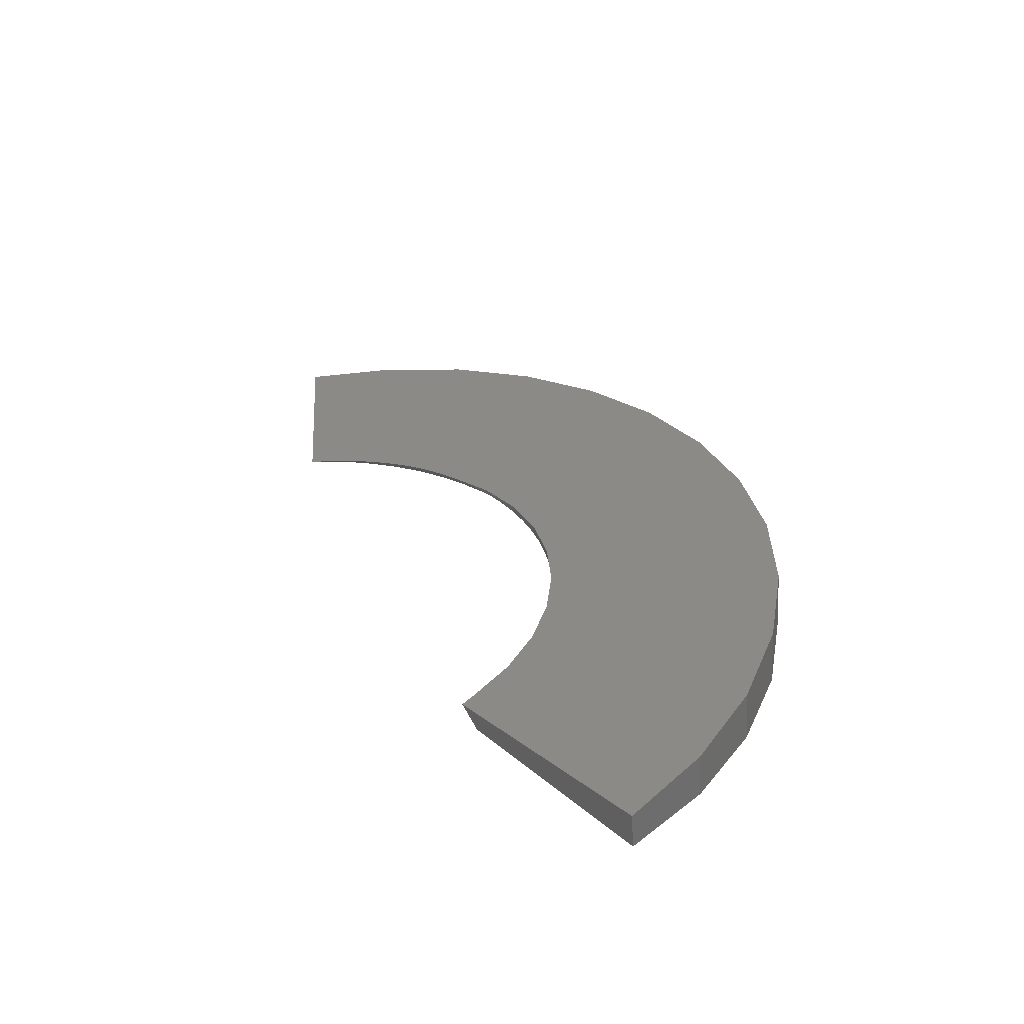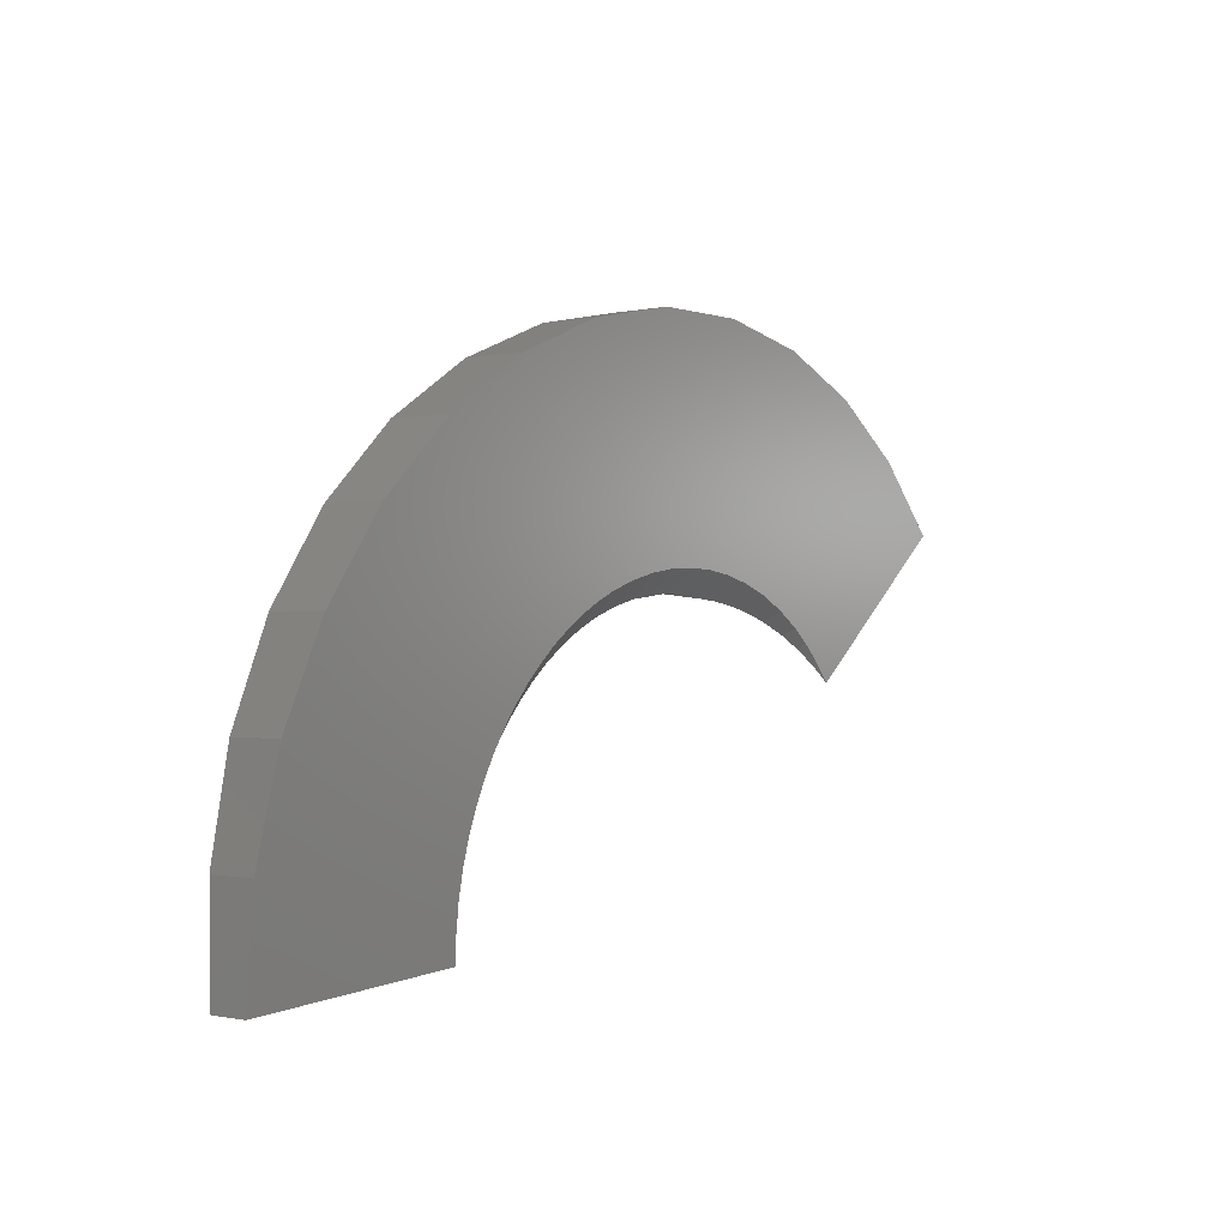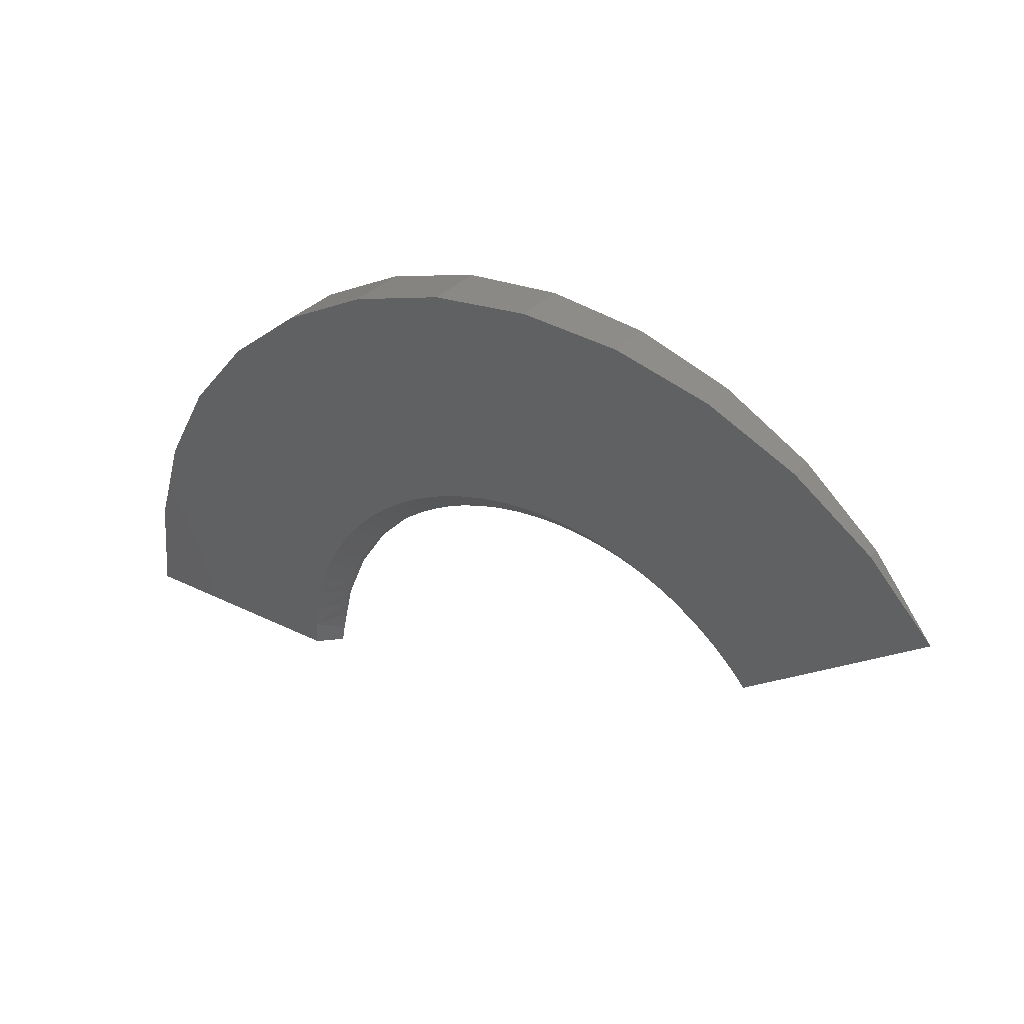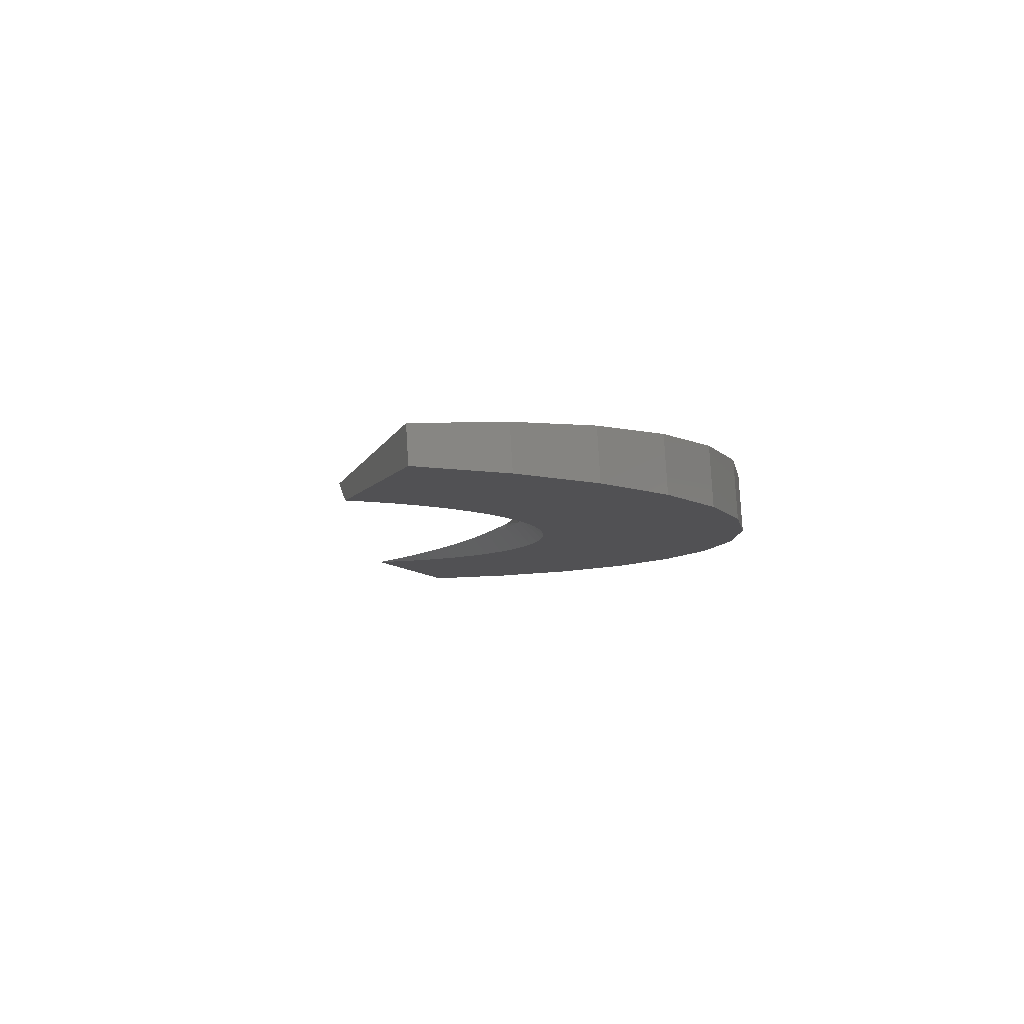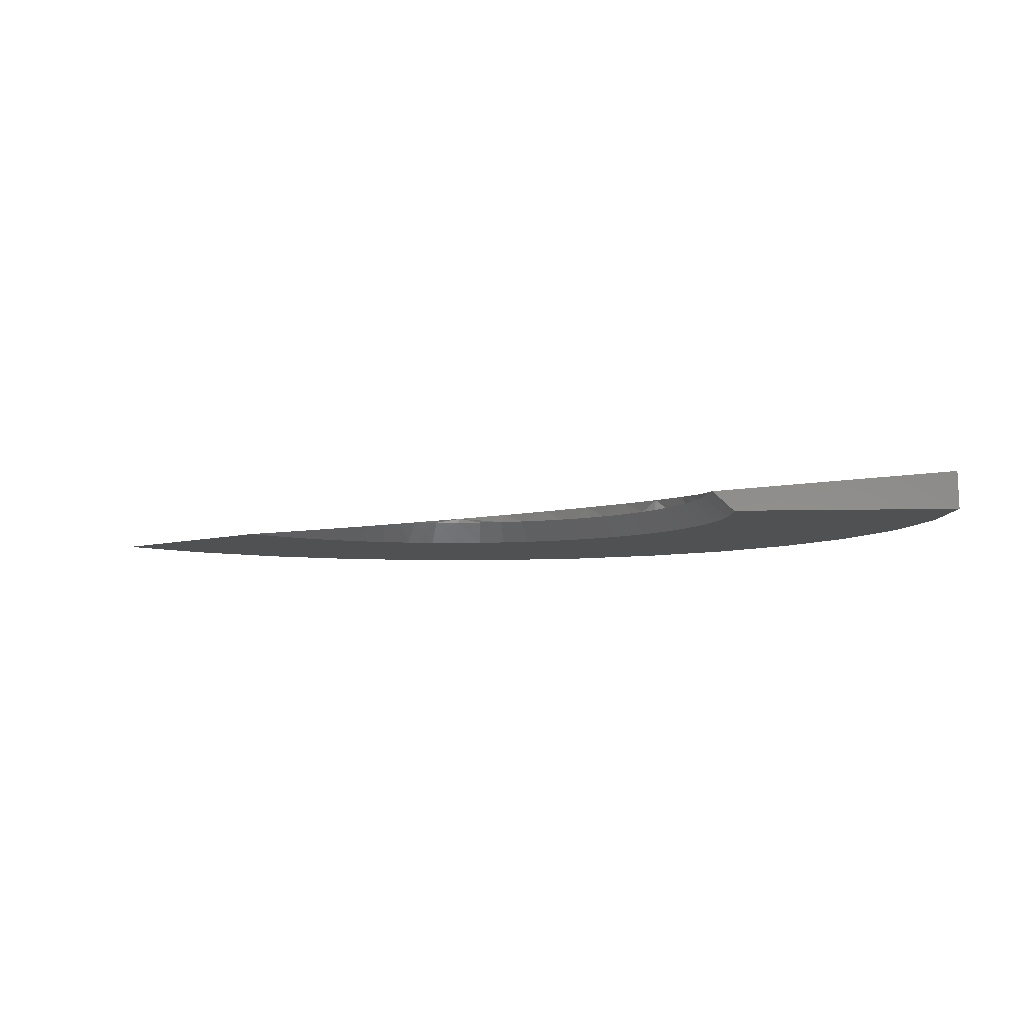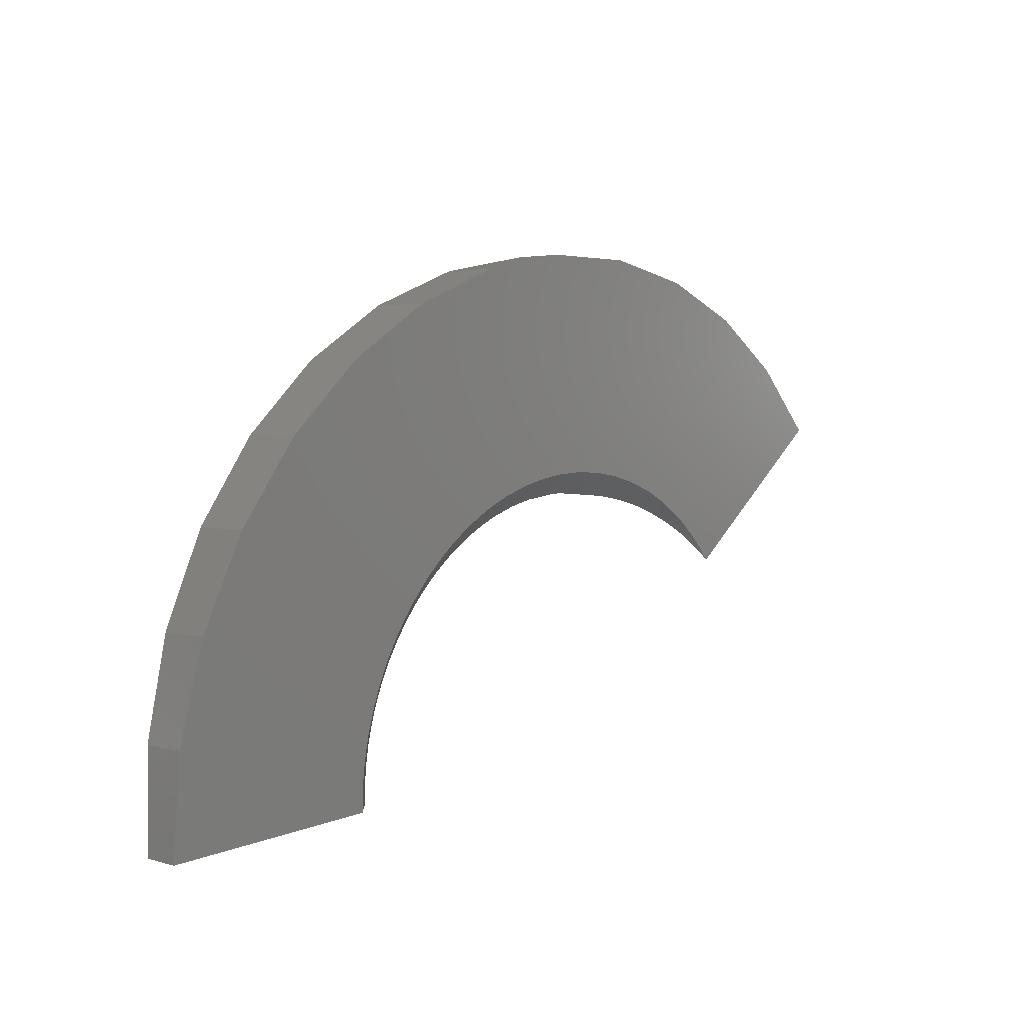
<metadata>
{"format":"stl","ext":"stl","renderer":"f3d","projection":"perspective","resolution":1024,"background":"white","views":[{"elev":32.8,"azim":48.8,"up":"+Z"},{"elev":3.8,"azim":127.4,"up":"+Y"},{"elev":36.3,"azim":-147.4,"up":"+Y"},{"elev":-7.8,"azim":70.6,"up":"+Z"},{"elev":-6.8,"azim":4.3,"up":"+Z"},{"elev":7.5,"azim":132.5,"up":"+Y"}]}
</metadata>
<code>
# stl→obj: 99 verts, 194 faces
v 0.3926 0.02208 0.03116
v 0.748 -0.004847 0.0549
v 0.3806 0.09731 0.03773
v 0.3956 -0.003561 0.02884
v 0.6273 0.4044 0.08648
v -0.01614 0.3948 0.03772
v 0.05997 0.3898 0.04288
v -0.6016 0.4531 0
v -0.343 0.2592 0
v -0.3337 0.2684 0.001601
v -0.314 0.286 0.004808
v -0.2862 0.3077 0.009019
v -0.2534 0.329 0.01357
v -0.2156 0.3488 0.01834
v -0.1888 0.3602 0.02146
v -0.1649 0.3686 0.02407
v -0.1406 0.3756 0.02656
v -0.1162 0.3811 0.02892
v -0.0917 0.3852 0.03115
v 0.5377 0.5176 0.09102
v -0.5048 0.5589 0.01766
v 0.02328 0.749 0.07573
v -0.1204 0.7409 0.06425
v 0.1661 0.7295 0.08442
v -0.2597 0.7055 0.05039
v 0.3027 0.6832 0.08997
v 0.4281 0.6116 0.0922
v -0.3895 0.644 0.03467
v 0.2026 0.3369 0.04823
v 0.6937 0.2764 0.07873
v 0.1338 0.3702 0.04642
v 0.315 0.2343 0.04643
v 0.7344 0.1383 0.06807
v 0.2637 0.291 0.04823
v 0.3545 0.169 0.04288
v 0.0565 0.4255 0
v 0.0156 0.4291 0
v 0.5411 0.522 0
v 0.09686 0.418 0
v -0.5042 0.5597 0
v -0.02546 0.4287 0
v -0.0663 0.4245 0
v -0.1065 0.4163 0
v -0.1487 0.4032 0
v -0.1896 0.3858 0
v -0.2292 0.3637 0
v -0.2649 0.3386 0
v -0.2896 0.3178 0
v -0.314 0.2938 0
v -0.3254 0.2811 0
v 0.6966 0.2803 0
v 0.737 0.1417 0
v 0.3396 0.2603 0
v 0.3194 0.2849 0
v 0.2975 0.3079 0
v 0.274 0.3292 0
v 0.2489 0.3487 0
v 0.2224 0.3663 0
v 0.6305 0.4087 0
v 0.1948 0.3819 0
v 0.166 0.3954 0
v 0.1363 0.4067 0
v 0.75 -0.002138 0
v 0.4137 0.1064 0
v 0.4032 0.1414 0
v 0.3909 0.1729 0
v 0.3761 0.2034 0
v 0.3589 0.2326 0
v 0.4268 -0.002138 0
v 0.4256 0.03437 0
v 0.4212 0.07064 0
v 0.3061 0.6876 0
v -0.2579 0.7079 0
v 0.1692 0.7337 0
v -0.1181 0.7441 0
v 0.02608 0.7528 0
v 0.4316 0.6162 0
v -0.3882 0.6457 0
v 0.05417 0.3918 0.03117
v 0.09022 0.3849 0.03116
v 0.2048 0.3376 0.03115
v 0.1793 0.3519 0.03115
v 0.2292 0.3213 0.03115
v 0.2523 0.3034 0.03115
v 0.274 0.2838 0.03115
v 0.2942 0.2626 0.03115
v -0.05562 0.3919 0.03116
v -0.01906 0.3953 0.03117
v 0.01764 0.3952 0.03117
v 0.1255 0.3748 0.03115
v 0.1528 0.3643 0.03115
v 0.3127 0.2399 0.03115
v 0.3306 0.2144 0.03115
v 0.3464 0.1875 0.03115
v 0.36 0.1594 0.03115
v 0.3714 0.1304 0.03115
v 0.3795 0.1039 0.03115
v 0.3858 0.07697 0.03116
v 0.3901 0.04965 0.03116
f 1 2 3
f 1 4 2
f 5 6 7
f 8 9 10
f 8 10 11
f 8 11 12
f 8 12 13
f 8 13 14
f 8 14 15
f 8 15 16
f 8 16 17
f 8 17 18
f 8 18 19
f 8 19 6
f 8 6 5
f 8 5 20
f 8 20 21
f 22 23 24
f 24 23 25
f 24 25 26
f 26 25 27
f 27 25 28
f 27 28 20
f 20 28 21
f 29 30 31
f 31 30 5
f 31 5 7
f 32 33 34
f 34 33 30
f 34 30 29
f 3 2 35
f 35 2 33
f 35 33 32
f 36 37 38
f 39 36 38
f 8 40 38
f 8 38 37
f 8 37 41
f 8 41 42
f 8 42 43
f 8 43 44
f 8 44 45
f 8 45 46
f 8 46 47
f 8 47 48
f 8 48 49
f 8 49 50
f 8 50 9
f 51 52 53
f 51 53 54
f 51 54 55
f 51 55 56
f 51 56 57
f 51 57 58
f 59 51 58
f 59 58 60
f 59 60 61
f 59 61 62
f 59 62 39
f 59 39 38
f 52 63 64
f 52 64 65
f 52 65 66
f 52 66 67
f 52 67 68
f 52 68 53
f 63 69 70
f 63 70 71
f 63 71 64
f 72 73 74
f 74 73 75
f 74 75 76
f 72 77 73
f 73 77 78
f 77 38 78
f 78 38 40
f 69 63 4
f 4 63 2
f 7 79 80
f 81 29 82
f 29 81 83
f 83 34 29
f 34 83 84
f 85 34 84
f 34 85 86
f 6 19 87
f 6 87 88
f 6 88 89
f 6 89 79
f 6 79 7
f 31 7 80
f 31 80 90
f 31 90 91
f 31 91 82
f 31 82 29
f 32 34 86
f 32 86 92
f 32 92 93
f 32 93 94
f 32 94 35
f 35 94 95
f 35 95 96
f 35 96 97
f 35 97 3
f 3 97 98
f 3 98 99
f 3 99 1
f 50 10 9
f 50 11 10
f 49 11 50
f 12 11 49
f 48 12 49
f 16 15 45
f 45 15 14
f 45 14 46
f 46 14 13
f 46 13 47
f 47 13 12
f 47 12 48
f 19 18 43
f 43 18 17
f 43 17 44
f 44 17 16
f 44 16 45
f 1 99 70
f 70 99 98
f 70 98 71
f 71 98 97
f 71 97 64
f 64 97 96
f 64 96 65
f 65 96 95
f 65 95 66
f 66 95 94
f 66 94 67
f 67 94 93
f 67 93 68
f 68 93 92
f 68 92 53
f 53 92 86
f 53 86 54
f 54 86 85
f 54 85 55
f 55 85 84
f 55 84 56
f 56 84 83
f 56 83 57
f 57 83 81
f 57 81 58
f 58 81 82
f 58 82 60
f 60 82 91
f 60 91 61
f 61 91 90
f 61 90 62
f 62 90 80
f 62 80 39
f 39 80 79
f 39 79 36
f 36 79 89
f 36 89 37
f 37 89 88
f 37 88 41
f 41 88 87
f 41 87 42
f 42 87 19
f 42 19 43
f 1 70 4
f 4 70 69
f 2 63 33
f 33 63 52
f 33 52 30
f 30 52 51
f 30 51 5
f 5 51 59
f 5 59 20
f 20 59 38
f 20 38 27
f 27 38 77
f 27 77 26
f 26 77 72
f 26 72 24
f 24 72 74
f 24 74 22
f 22 74 76
f 22 76 23
f 23 76 75
f 23 75 25
f 25 75 73
f 25 73 28
f 28 73 78
f 28 78 21
f 21 78 40
f 21 40 8

</code>
